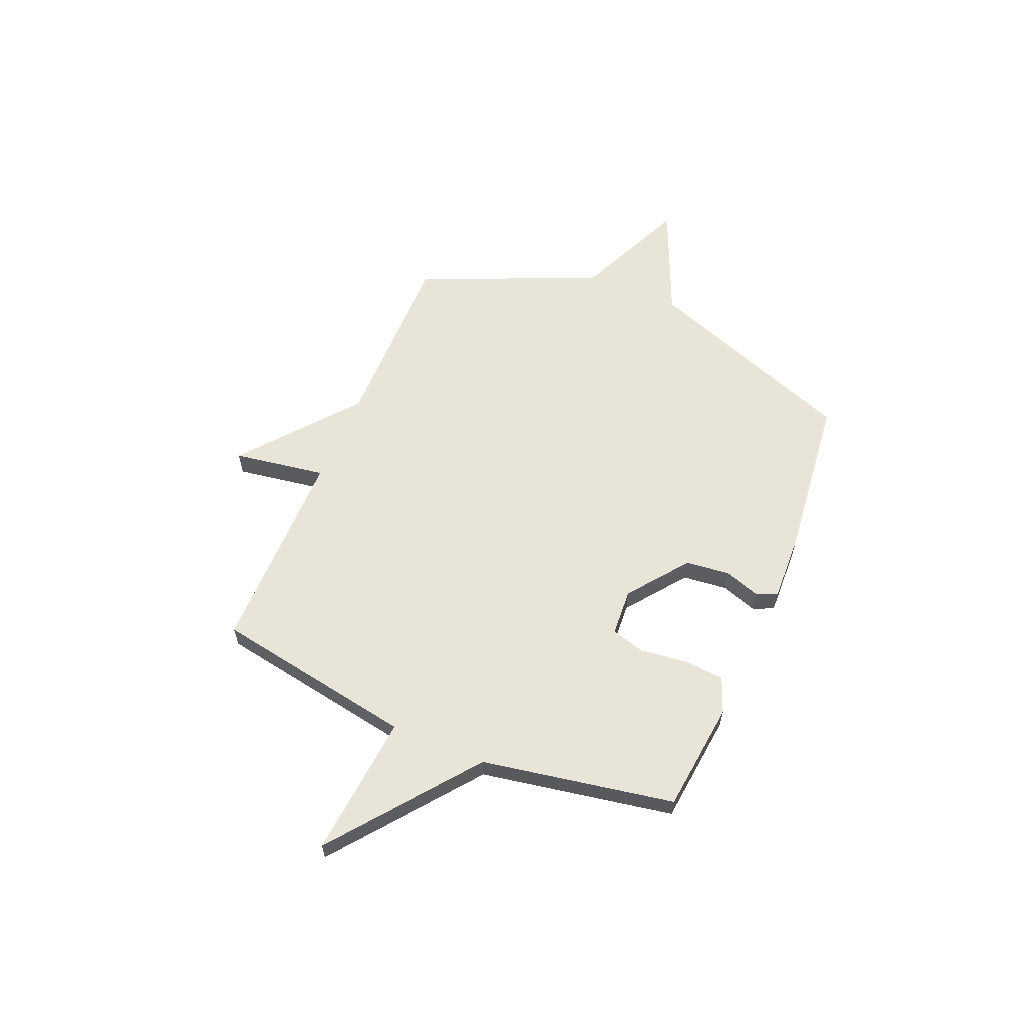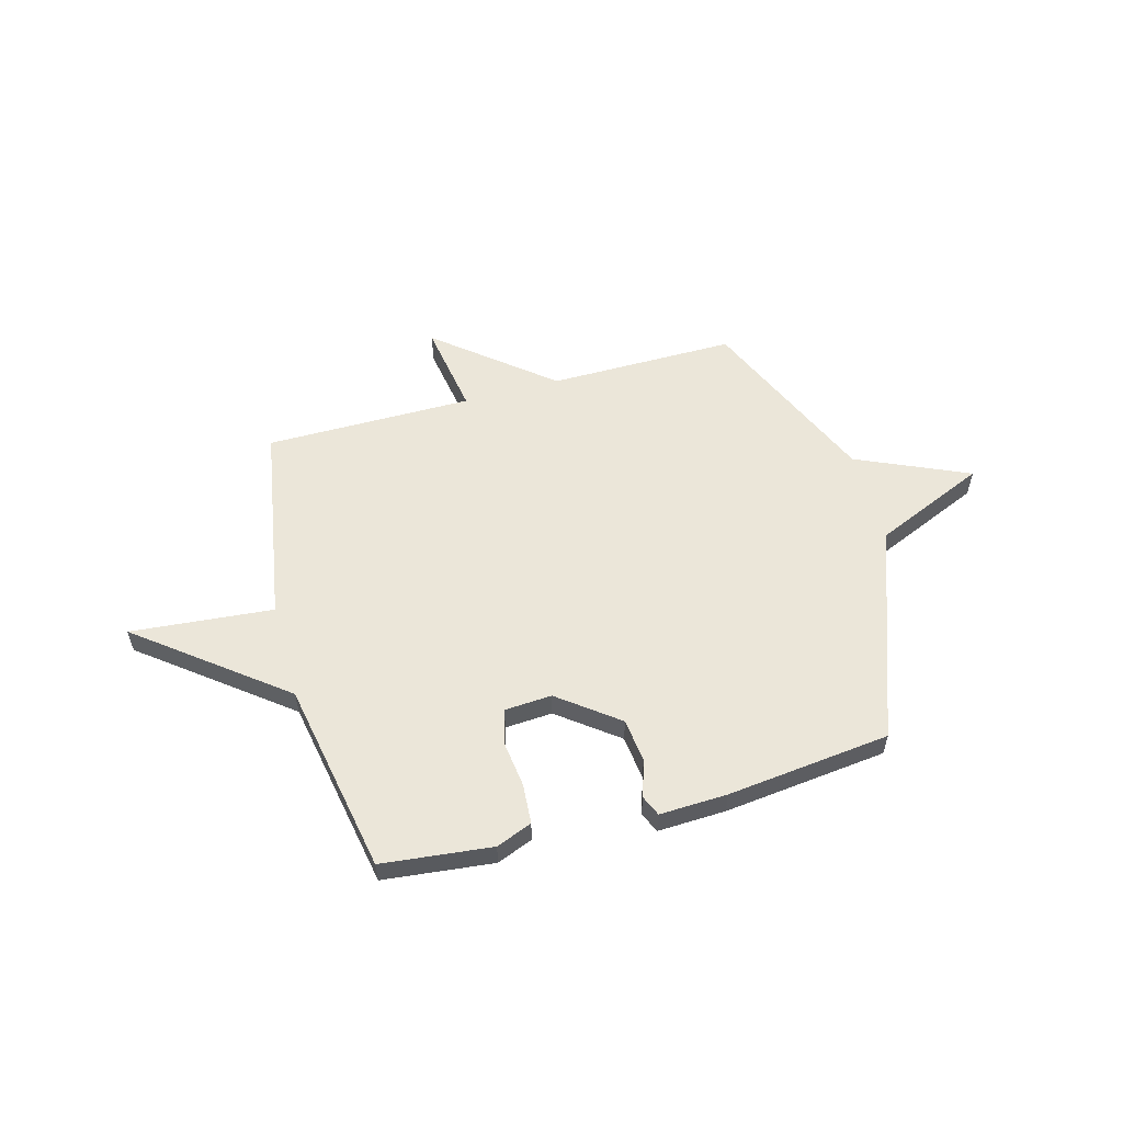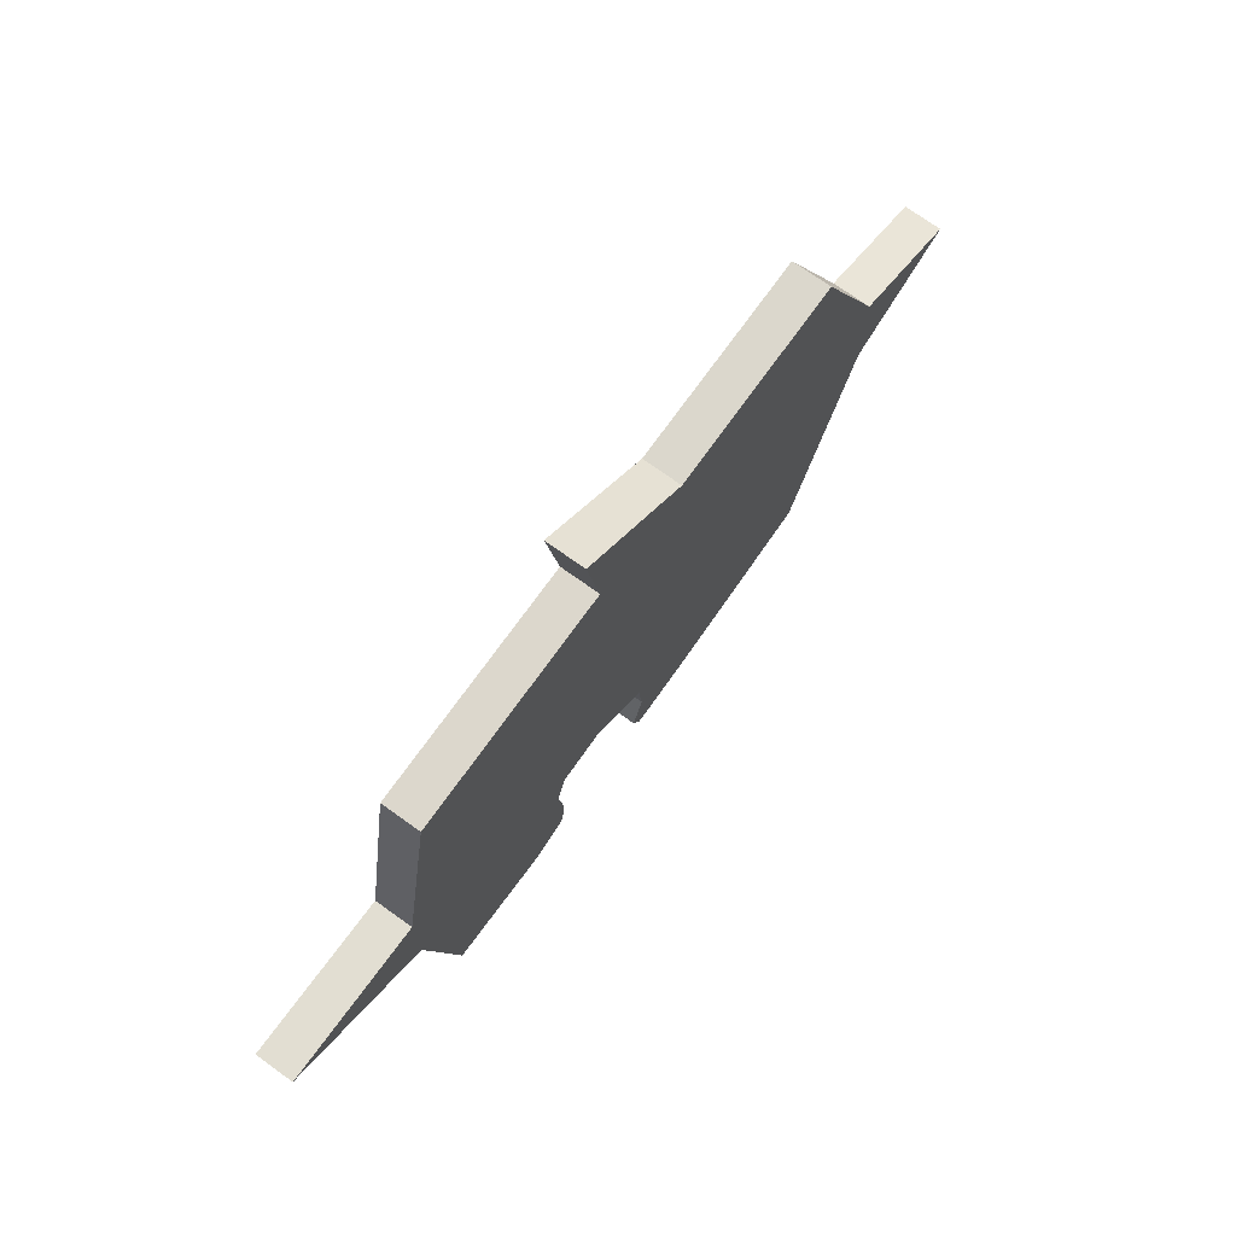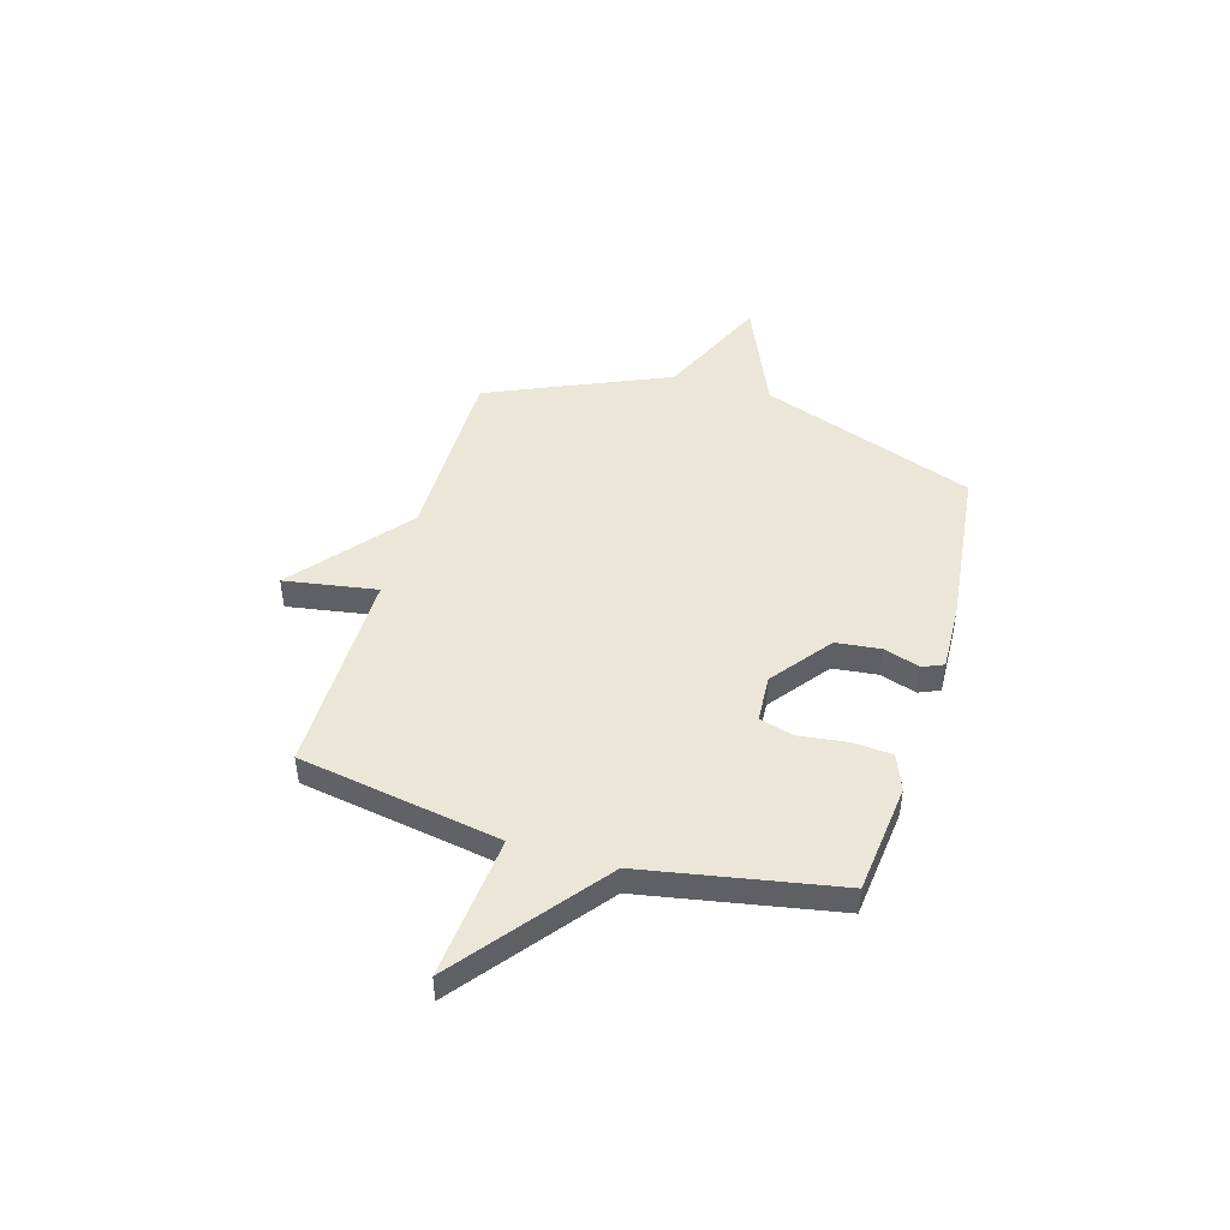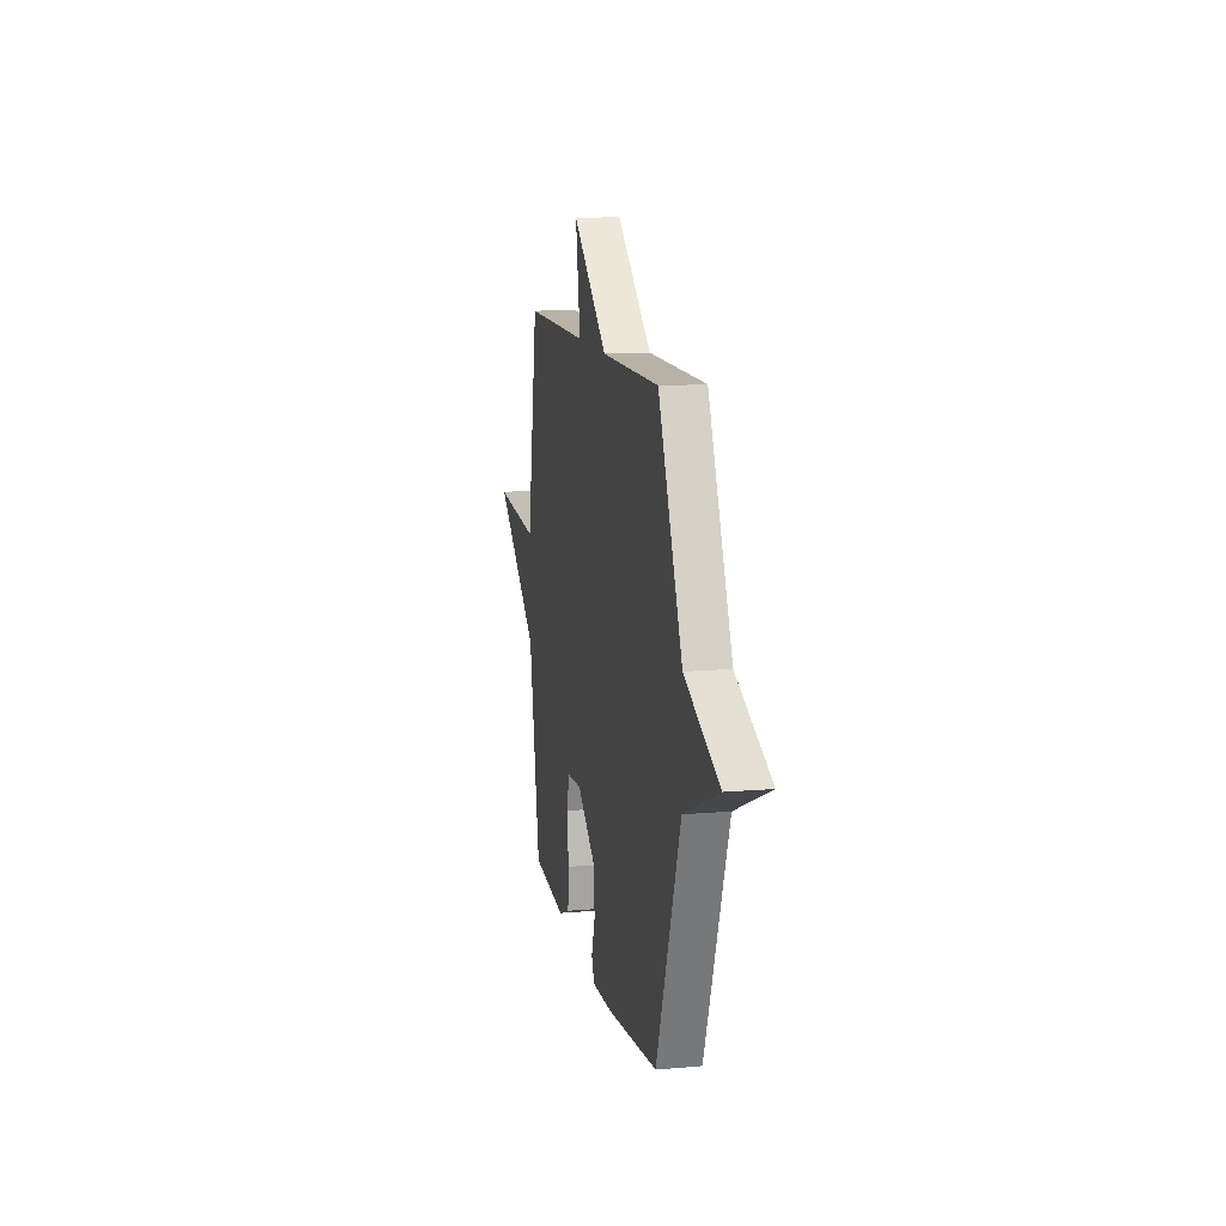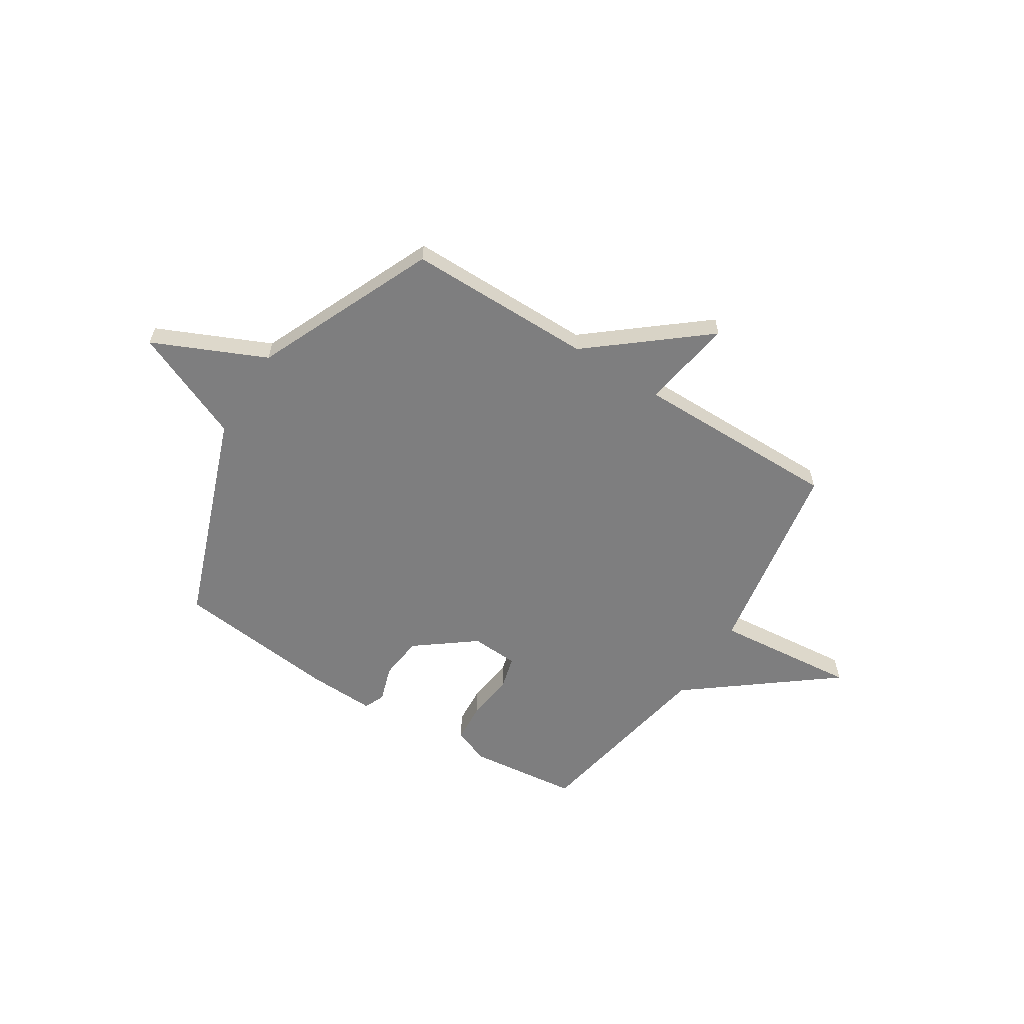
<metadata>
{"format":"obj","ext":"obj","renderer":"f3d","projection":"perspective","resolution":1024,"background":"white","views":[{"elev":60.7,"azim":112.8,"up":"+Y"},{"elev":56.5,"azim":164.5,"up":"+Y"},{"elev":73.0,"azim":125.6,"up":"+Z"},{"elev":46.5,"azim":106.3,"up":"+Y"},{"elev":12.6,"azim":-101.4,"up":"+Z"},{"elev":-59.4,"azim":-32.3,"up":"+Y"}]}
</metadata>
<code>
v 0.5 0.07 -0.5
v 0.276 0.07 -0.525
v 0.203 0.07 -0.496
v 0.197 0.07 -0.415
v 0.209 0.07 -0.319
v 0.19 0.07 -0.25
v 0.094 0.07 -0.244
v -0.026 0.07 -0.336
v -0.036 0.07 -0.426
v -0.012 0.07 -0.5
v -0.03 0.07 -0.542
v -0.168 0.07 -0.537
v -0.5 0.07 -0.5
v -0.659 0.07 -0.065
v -0.887 0.07 0.033
v -0.659 0.07 0.135
v -0.5 0.07 0.5
v -0.121 0.07 0.499
v 0.109 0.07 0.687
v 0.079 0.07 0.499
v 0.5 0.07 0.5
v 0.571 0.07 0.092
v 0.861 0.07 0.119
v 0.571 0.07 -0.108
v 0.5 0 -0.5
v 0.276 0 -0.525
v 0.203 0 -0.496
v 0.197 0 -0.415
v 0.209 0 -0.319
v 0.19 0 -0.25
v 0.094 0 -0.244
v -0.026 0 -0.336
v -0.036 0 -0.426
v -0.012 0 -0.5
v -0.03 0 -0.542
v -0.168 0 -0.537
v -0.5 0 -0.5
v -0.659 0 -0.065
v -0.887 0 0.033
v -0.659 0 0.135
v -0.5 0 0.5
v -0.121 0 0.499
v 0.109 0 0.687
v 0.079 0 0.499
v 0.5 0 0.5
v 0.571 0 0.092
v 0.861 0 0.119
v 0.571 0 -0.108
f 22 23 24
f 24 1 2
f 22 24 2
f 21 22 2
f 20 21 2
f 18 19 20
f 16 17 18
f 16 18 20
f 14 15 16
f 13 14 16
f 12 13 16
f 11 12 16
f 10 11 16
f 9 10 16
f 8 9 16
f 7 8 16 20
f 6 7 20
f 5 6 20 2
f 2 3 4 5
f 48 47 46
f 26 25 48
f 26 48 46
f 26 46 45
f 26 45 44
f 44 43 42
f 42 41 40
f 44 42 40
f 40 39 38
f 40 38 37
f 40 37 36
f 40 36 35
f 40 35 34
f 40 34 33
f 40 33 32
f 44 40 32 31
f 44 31 30
f 26 44 30 29
f 29 28 27 26
f 1 25 26 2
f 2 26 27 3
f 3 27 28 4
f 4 28 29 5
f 5 29 30 6
f 6 30 31 7
f 7 31 32 8
f 8 32 33 9
f 9 33 34 10
f 10 34 35 11
f 11 35 36 12
f 12 36 37 13
f 13 37 38 14
f 14 38 39 15
f 15 39 40 16
f 16 40 41 17
f 17 41 42 18
f 18 42 43 19
f 19 43 44 20
f 20 44 45 21
f 21 45 46 22
f 22 46 47 23
f 23 47 48 24
f 24 48 25 1

</code>
